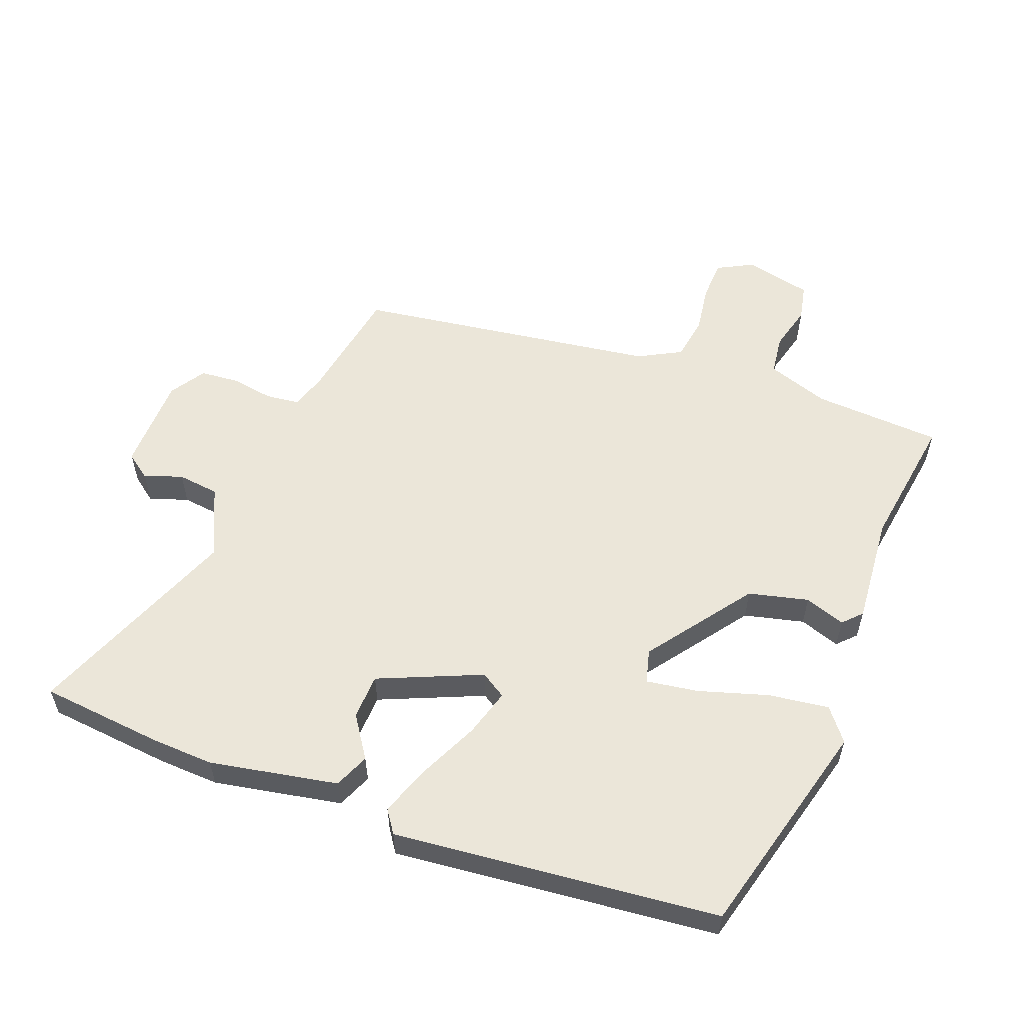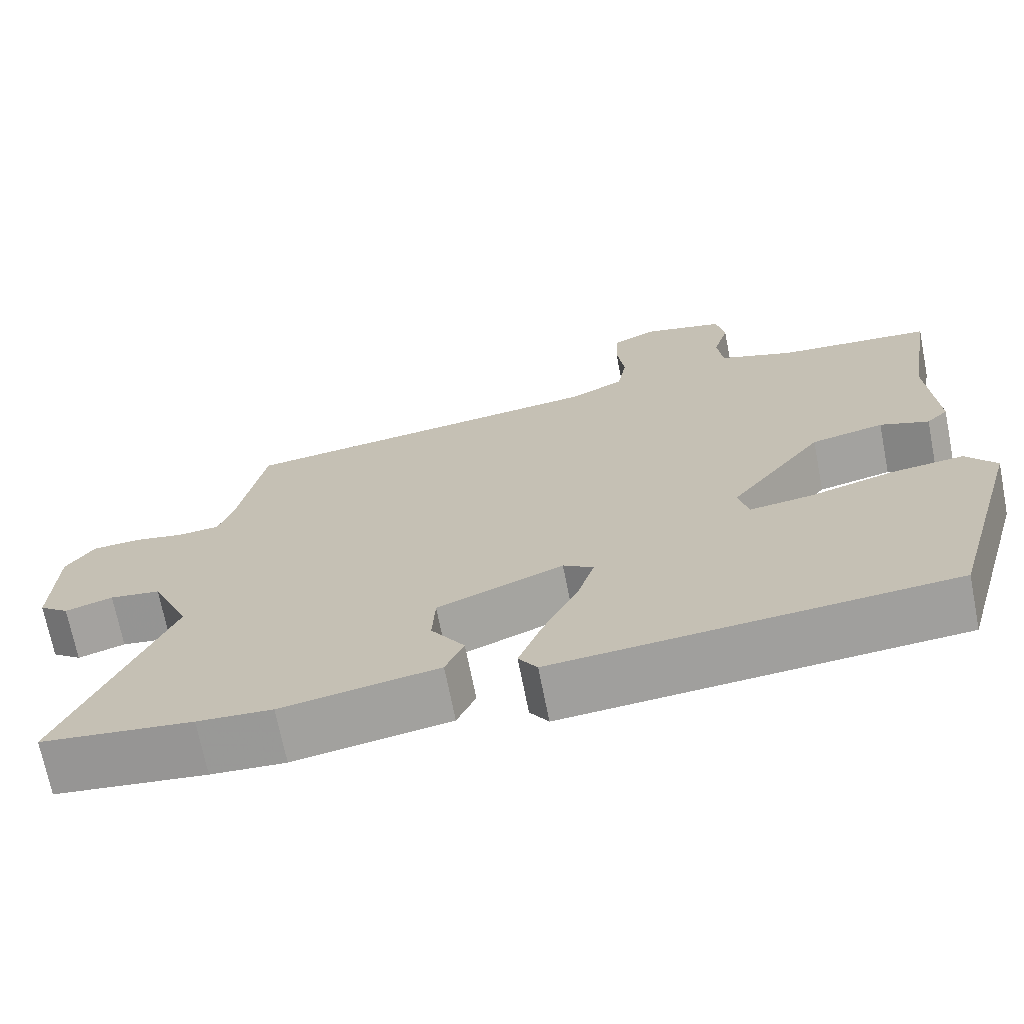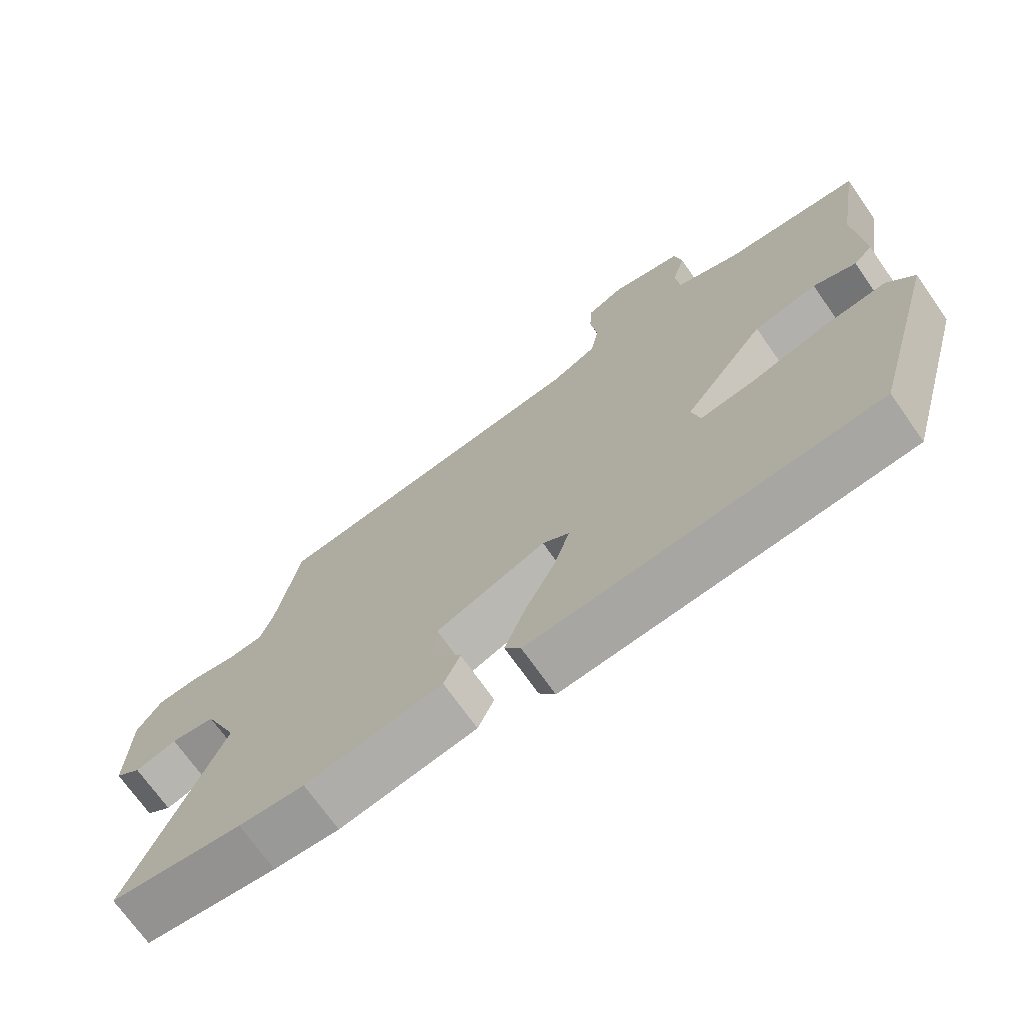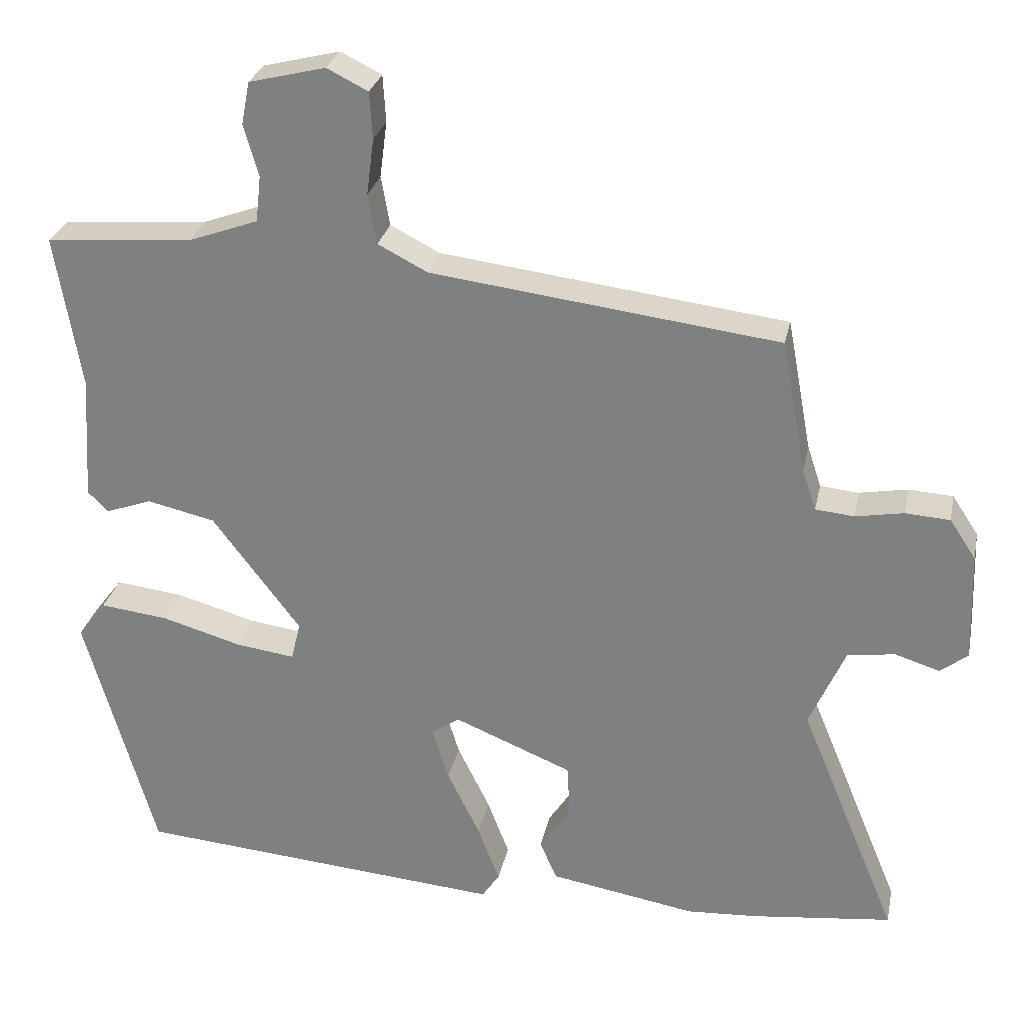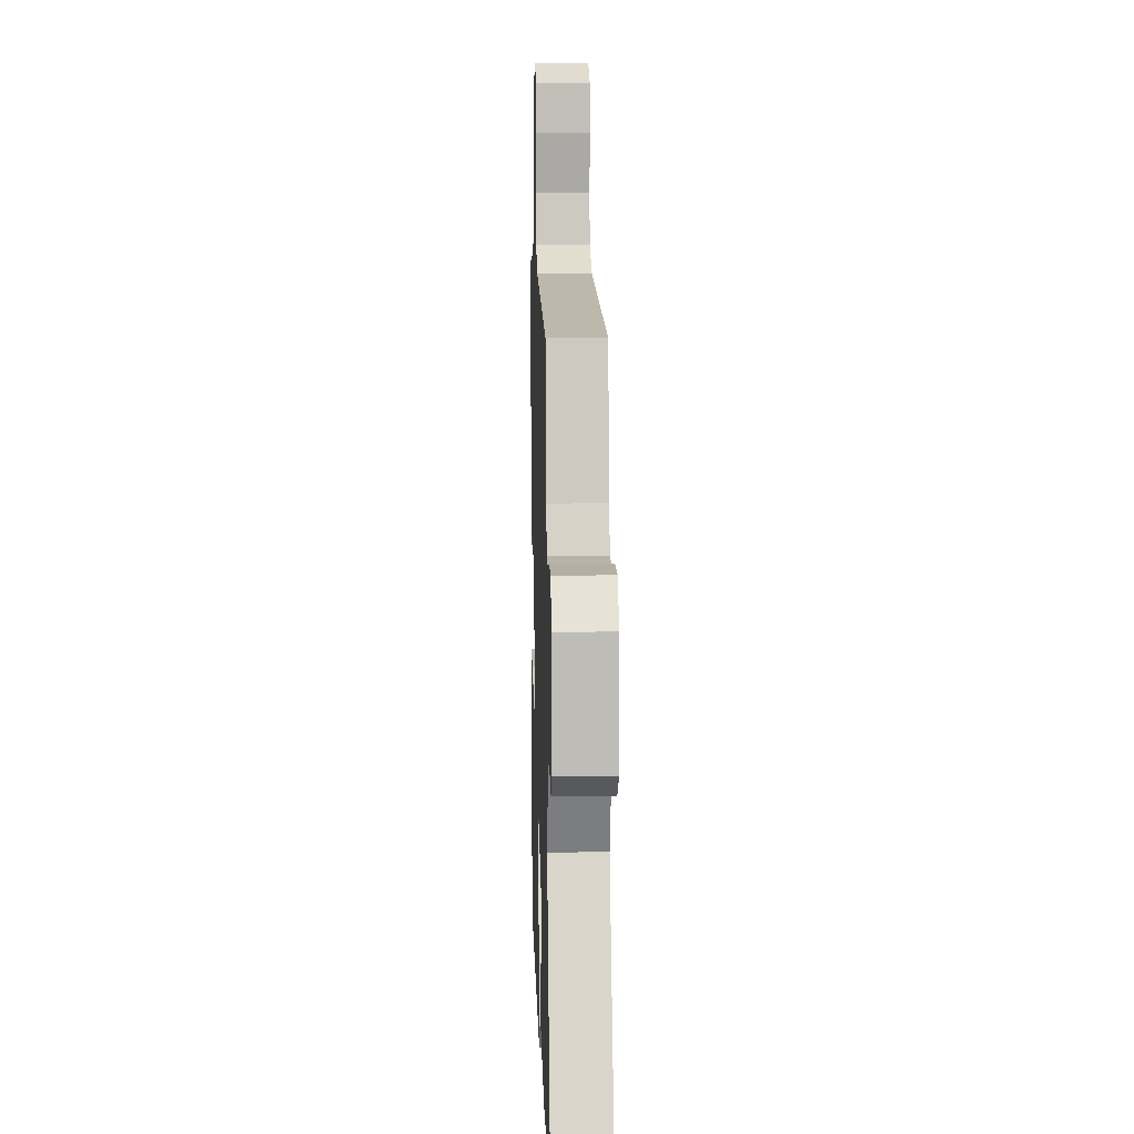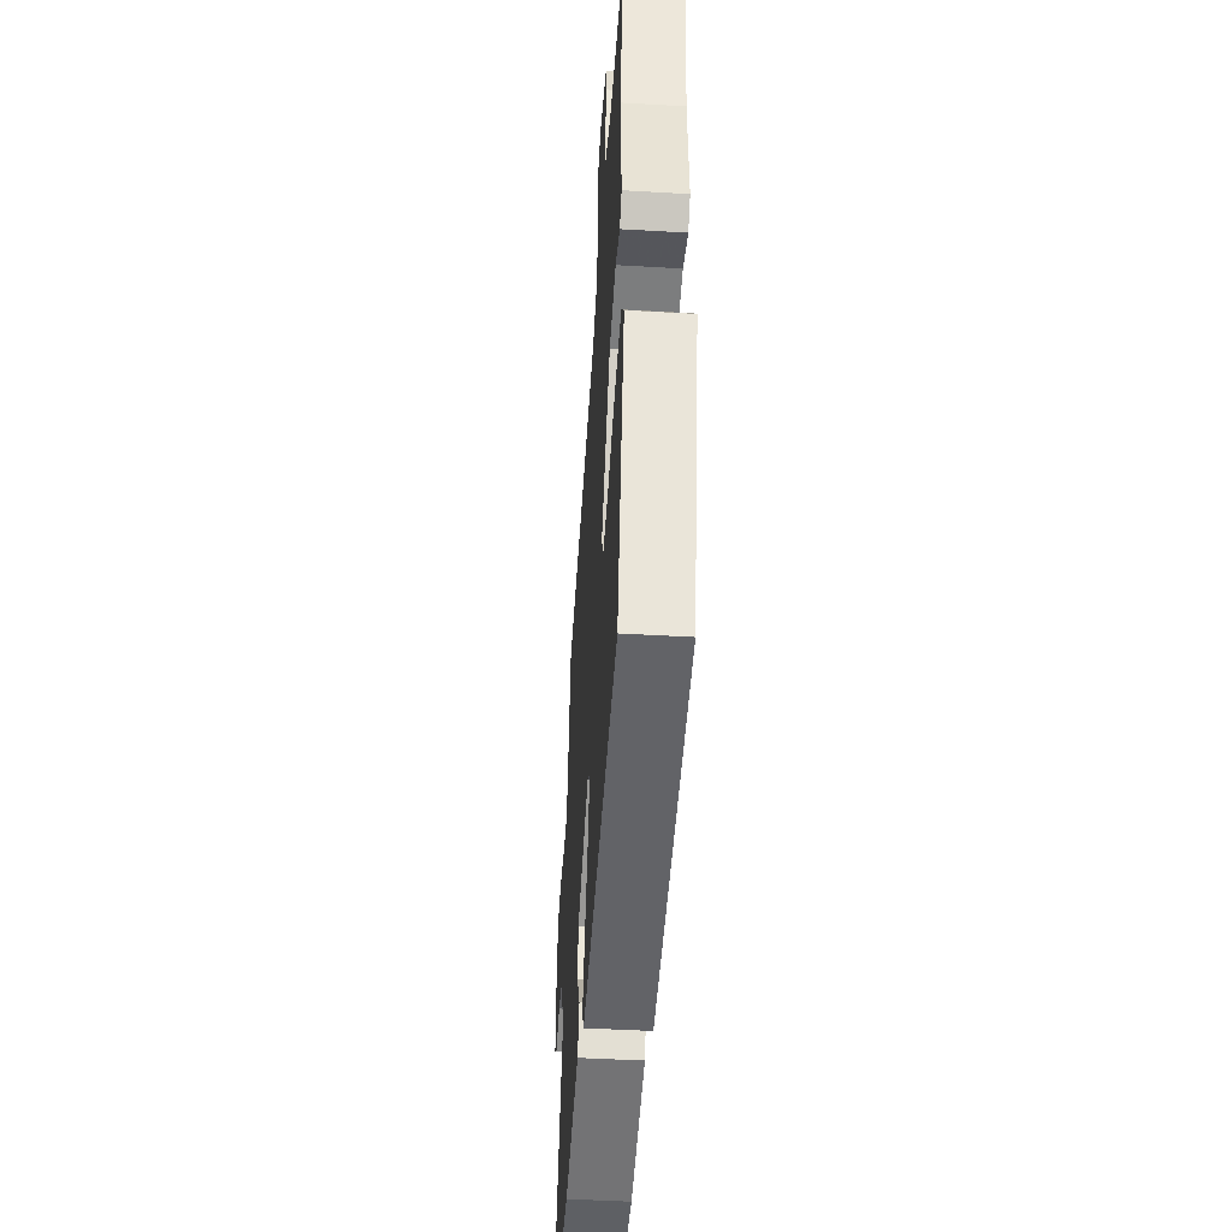
<metadata>
{"format":"obj","ext":"obj","renderer":"f3d","projection":"perspective","resolution":1024,"background":"white","views":[{"elev":56.3,"azim":-160.2,"up":"+Y"},{"elev":-70.0,"azim":-168.9,"up":"+Z"},{"elev":-71.3,"azim":-144.9,"up":"+Z"},{"elev":27.9,"azim":11.7,"up":"+Z"},{"elev":7.5,"azim":88.3,"up":"+Z"},{"elev":-46.3,"azim":-93.8,"up":"+Z"}]}
</metadata>
<code>
v 0.683 0.07 -0.478
v 0.489 0.07 -0.501
v 0.393 0.07 -0.507
v 0.192 0.07 -0.473
v 0.168 0.07 -0.419
v 0.211 0.07 -0.353
v 0.207 0.07 -0.282
v 0.045 0.07 -0.216
v 0.006 0.07 -0.242
v 0.029 0.07 -0.316
v 0.074 0.07 -0.408
v 0.104 0.07 -0.487
v 0.08 0.07 -0.523
v -0.429 0.07 -0.481
v -0.526 0.07 -0.138
v -0.487 0.07 -0.087
v -0.392 0.07 -0.098
v -0.284 0.07 -0.129
v -0.202 0.07 -0.14
v -0.189 0.07 -0.087
v -0.31 0.07 0.073
v -0.404 0.07 0.094
v -0.467 0.07 0.071
v -0.495 0.07 0.099
v -0.484 0.07 0.272
v -0.519 0.07 0.483
v -0.318 0.07 0.499
v -0.222 0.07 0.534
v -0.215 0.07 0.597
v -0.235 0.07 0.668
v -0.224 0.07 0.726
v -0.119 0.07 0.752
v -0.063 0.07 0.724
v -0.059 0.07 0.66
v -0.069 0.07 0.583
v -0.057 0.07 0.515
v 0.011 0.07 0.48
v 0.487 0.07 0.421
v 0.521 0.07 0.239
v 0.54 0.07 0.182
v 0.593 0.07 0.177
v 0.659 0.07 0.189
v 0.72 0.07 0.185
v 0.756 0.07 0.131
v 0.761 0.07 -0.02
v 0.723 0.07 -0.049
v 0.662 0.07 -0.03
v 0.597 0.07 -0.039
v 0.548 0.07 -0.151
v 0.683 0 -0.478
v 0.489 0 -0.501
v 0.393 0 -0.507
v 0.192 0 -0.473
v 0.168 0 -0.419
v 0.211 0 -0.353
v 0.207 0 -0.282
v 0.045 0 -0.216
v 0.006 0 -0.242
v 0.029 0 -0.316
v 0.074 0 -0.408
v 0.104 0 -0.487
v 0.08 0 -0.523
v -0.429 0 -0.481
v -0.526 0 -0.138
v -0.487 0 -0.087
v -0.392 0 -0.098
v -0.284 0 -0.129
v -0.202 0 -0.14
v -0.189 0 -0.087
v -0.31 0 0.073
v -0.404 0 0.094
v -0.467 0 0.071
v -0.495 0 0.099
v -0.484 0 0.272
v -0.519 0 0.483
v -0.318 0 0.499
v -0.222 0 0.534
v -0.215 0 0.597
v -0.235 0 0.668
v -0.224 0 0.726
v -0.119 0 0.752
v -0.063 0 0.724
v -0.059 0 0.66
v -0.069 0 0.583
v -0.057 0 0.515
v 0.011 0 0.48
v 0.487 0 0.421
v 0.521 0 0.239
v 0.54 0 0.182
v 0.593 0 0.177
v 0.659 0 0.189
v 0.72 0 0.185
v 0.756 0 0.131
v 0.761 0 -0.02
v 0.723 0 -0.049
v 0.662 0 -0.03
v 0.597 0 -0.039
v 0.548 0 -0.151
f 44 45 46 47
f 44 47 48
f 41 42 43 44
f 40 41 44 48
f 39 40 48 49
f 37 38 39 49
f 32 33 34 35
f 32 35 36
f 29 30 31 32
f 28 29 32 36
f 27 28 36 37
f 25 26 27 37
f 22 23 24 25
f 21 22 25 37
f 15 16 17 18
f 15 18 19
f 14 15 19
f 13 14 19
f 10 11 12 13
f 9 10 13 19
f 8 9 19 20
f 3 4 5 6
f 3 6 7
f 2 3 7
f 1 2 7
f 49 1 7
f 20 21 37 49
f 7 8 20 49
f 96 95 94 93
f 97 96 93
f 93 92 91 90
f 97 93 90 89
f 98 97 89 88
f 98 88 87 86
f 84 83 82 81
f 85 84 81
f 81 80 79 78
f 85 81 78 77
f 86 85 77 76
f 86 76 75 74
f 74 73 72 71
f 86 74 71 70
f 67 66 65 64
f 68 67 64
f 68 64 63
f 68 63 62
f 62 61 60 59
f 68 62 59 58
f 69 68 58 57
f 55 54 53 52
f 56 55 52
f 56 52 51
f 56 51 50
f 56 50 98
f 98 86 70 69
f 98 69 57 56
f 1 50 51 2
f 2 51 52 3
f 3 52 53 4
f 4 53 54 5
f 5 54 55 6
f 6 55 56 7
f 7 56 57 8
f 8 57 58 9
f 9 58 59 10
f 10 59 60 11
f 11 60 61 12
f 12 61 62 13
f 13 62 63 14
f 14 63 64 15
f 15 64 65 16
f 16 65 66 17
f 17 66 67 18
f 18 67 68 19
f 19 68 69 20
f 20 69 70 21
f 21 70 71 22
f 22 71 72 23
f 23 72 73 24
f 24 73 74 25
f 25 74 75 26
f 26 75 76 27
f 27 76 77 28
f 28 77 78 29
f 29 78 79 30
f 30 79 80 31
f 31 80 81 32
f 32 81 82 33
f 33 82 83 34
f 34 83 84 35
f 35 84 85 36
f 36 85 86 37
f 37 86 87 38
f 38 87 88 39
f 39 88 89 40
f 40 89 90 41
f 41 90 91 42
f 42 91 92 43
f 43 92 93 44
f 44 93 94 45
f 45 94 95 46
f 46 95 96 47
f 47 96 97 48
f 48 97 98 49
f 49 98 50 1

</code>
